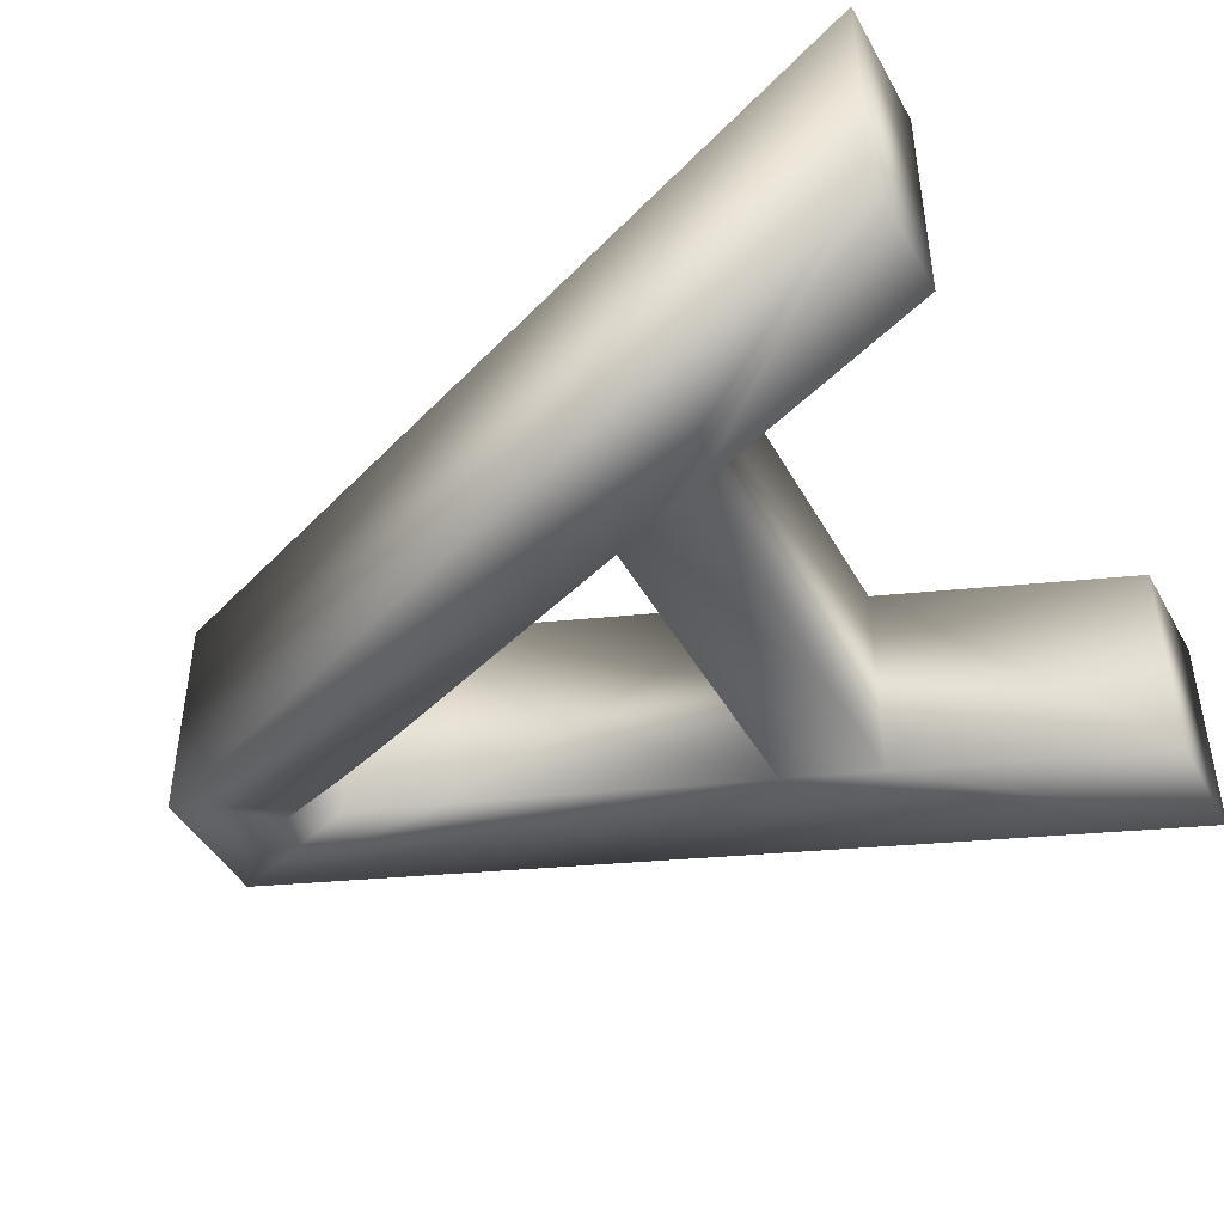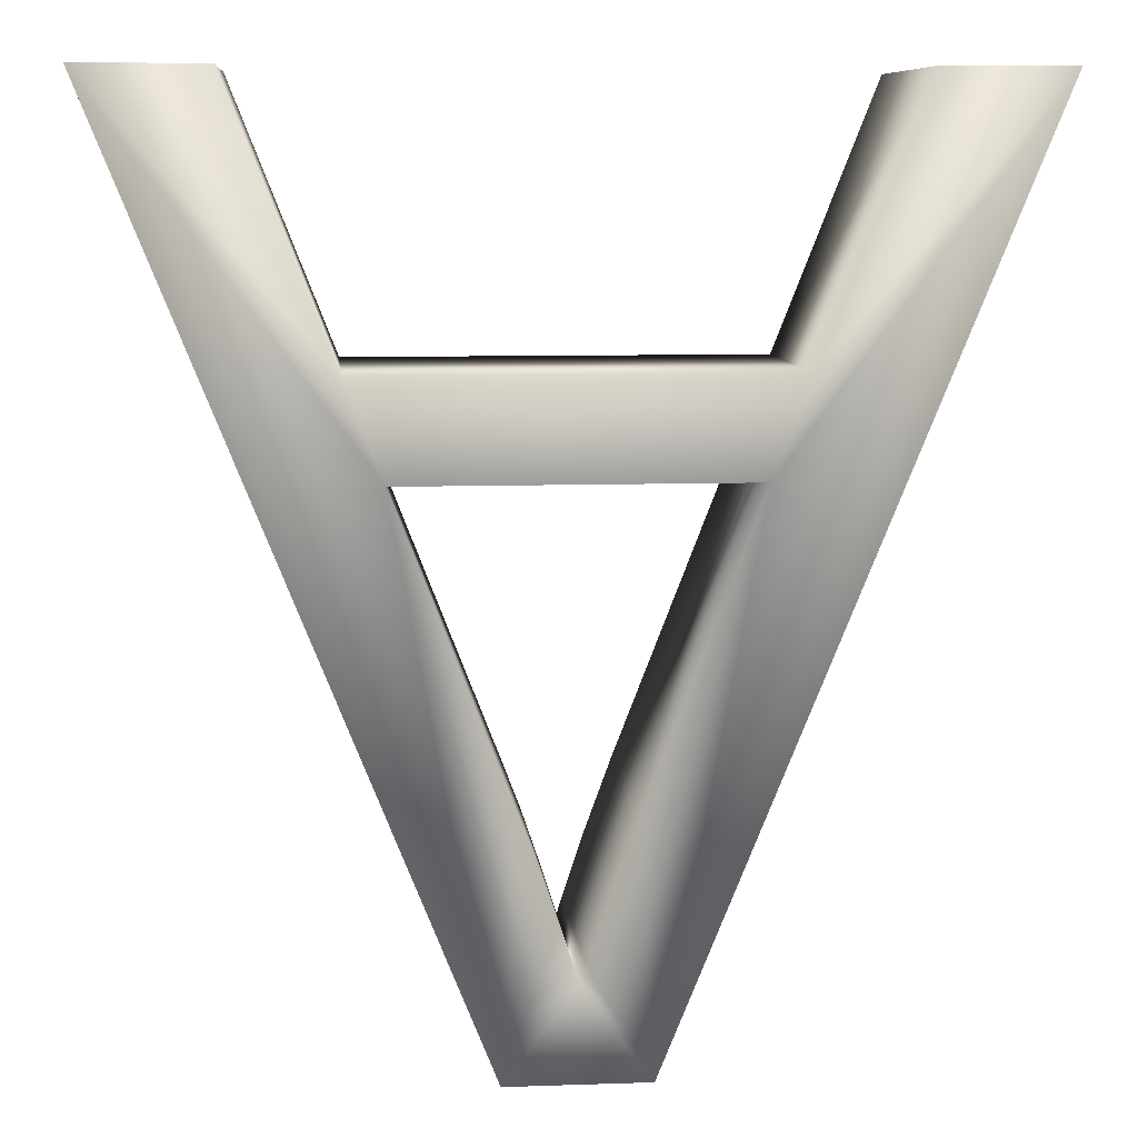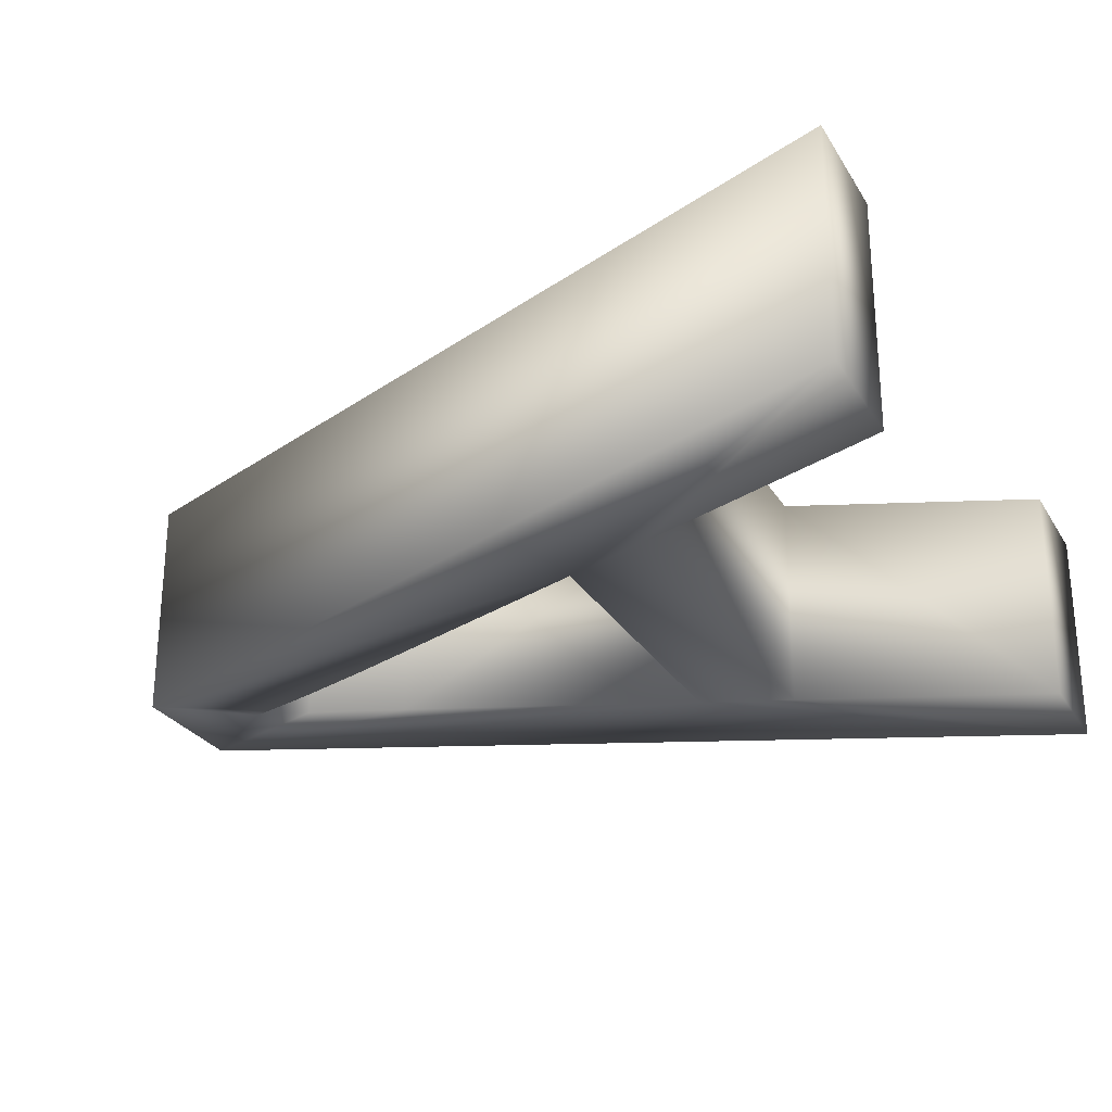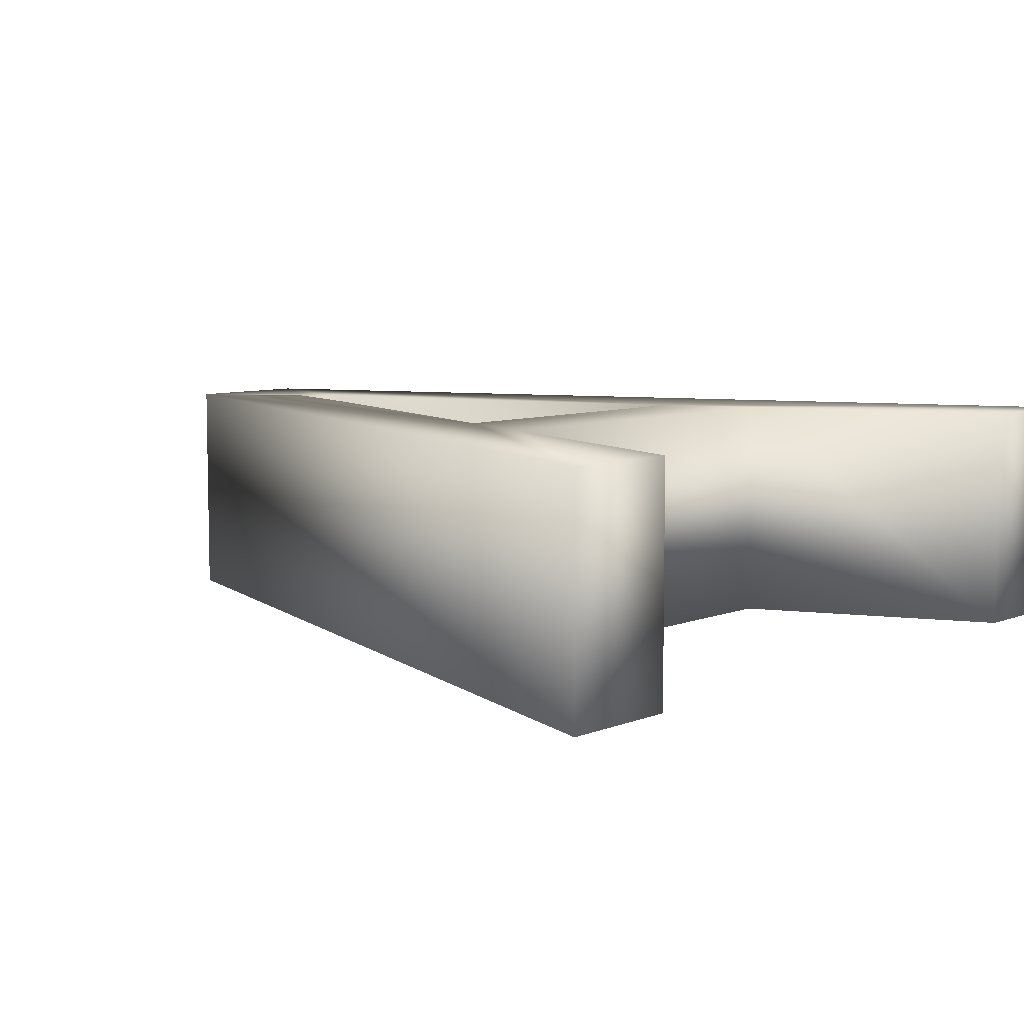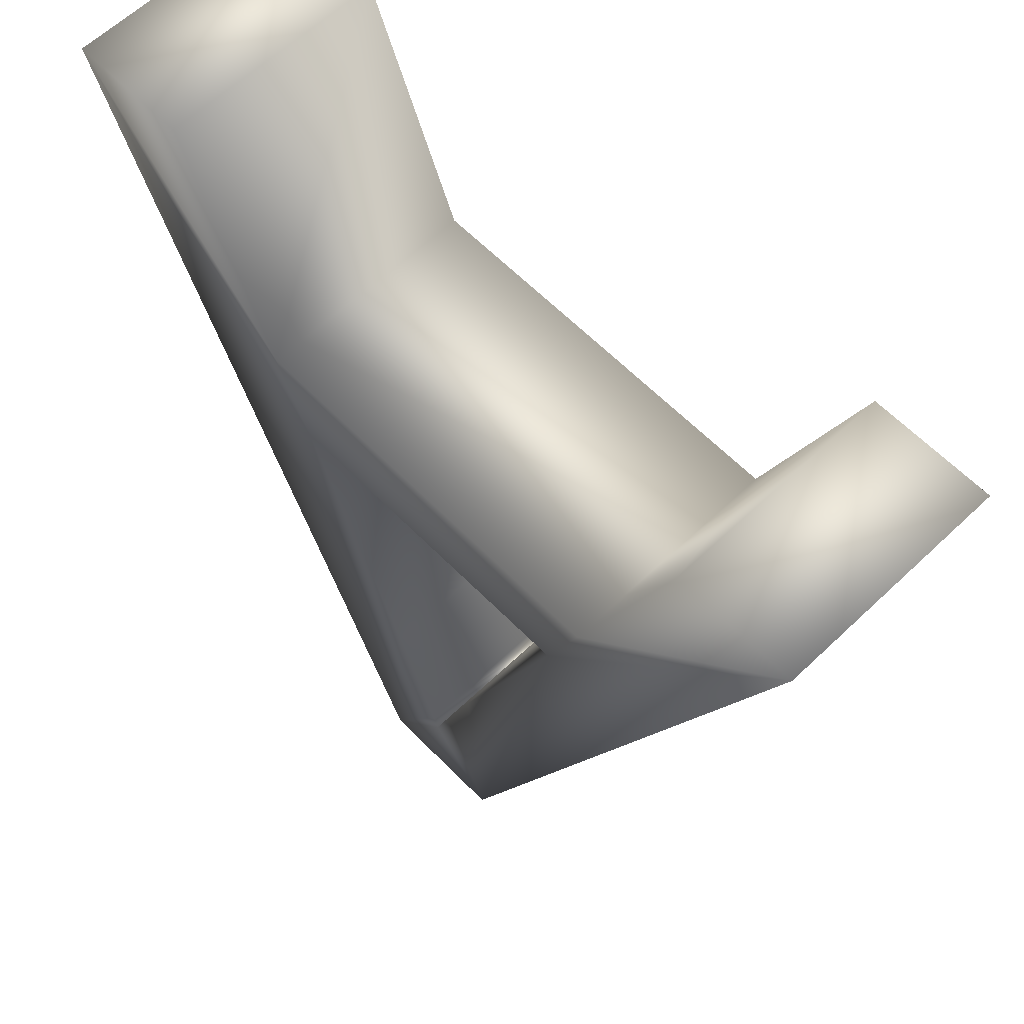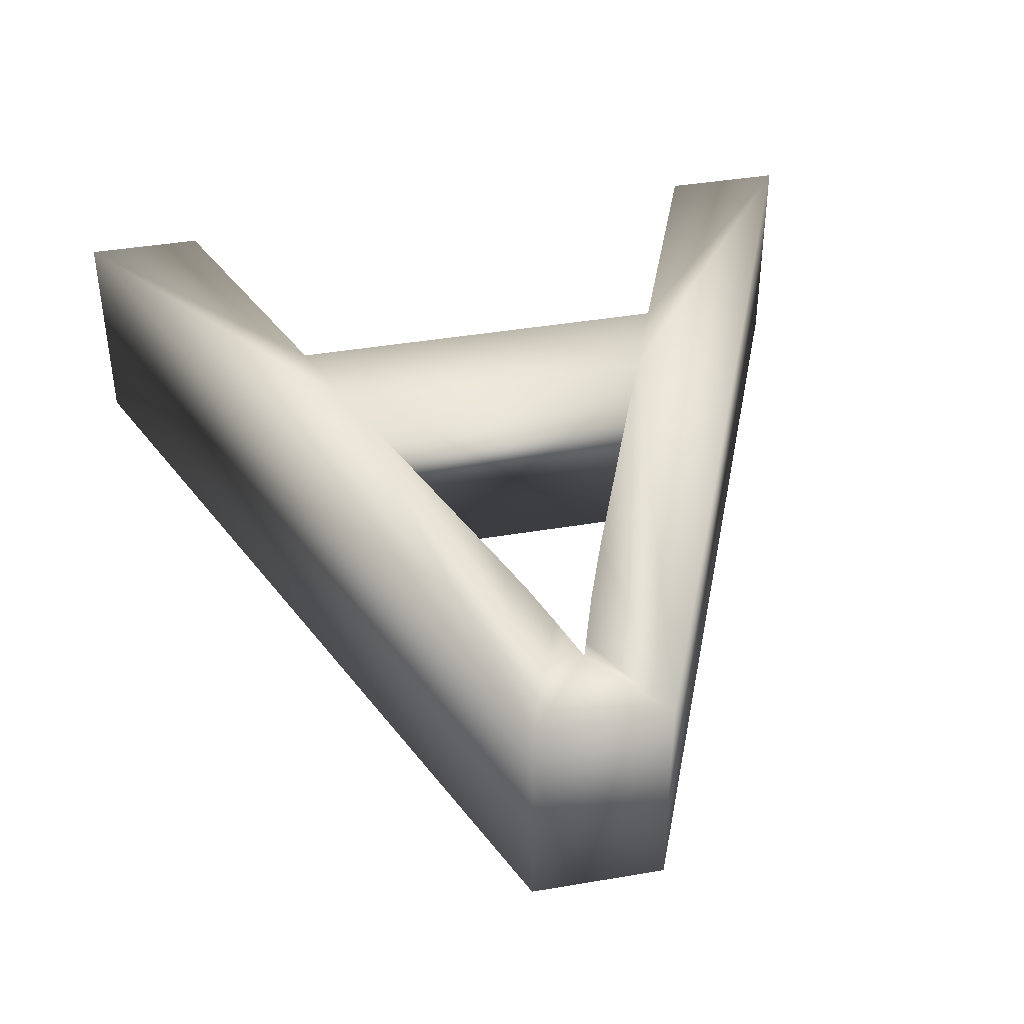
<metadata>
{"format":"obj","ext":"obj","renderer":"f3d","projection":"perspective","resolution":1024,"background":"white","views":[{"elev":-44.7,"azim":-62.4,"up":"+Y"},{"elev":8.6,"azim":174.7,"up":"+Z"},{"elev":-26.9,"azim":-65.2,"up":"+Y"},{"elev":7.2,"azim":-48.9,"up":"+Y"},{"elev":61.5,"azim":45.9,"up":"+Z"},{"elev":41.1,"azim":168.3,"up":"+Y"}]}
</metadata>
<code>
g A_Mesh
v -0.2779 -0.075 0.3049
v -0.04394 -0.075 -0.2684
v -0.1078 -0.075 0.07664
v -0.1314 -0.075 0.1373
v 0.1298 -0.075 0.1373
v 0.2746 -0.075 0.3049
v 0.1953 -0.075 0.3049
v 0.1066 -0.075 0.07664
v 0.04434 -0.075 -0.2684
v -0.1973 -0.075 0.3049
v -0.03458 -0.075 -0.1117
v -0.01708 -0.075 -0.1598
v -0.000813 -0.075 -0.2098
v 0.01017 -0.075 -0.176
v -0.004491 -0.075 -0.1984
v 0.02156 -0.075 -0.1424
v 0.03295 -0.075 -0.1125
v -0.1078 0.075 0.07664
v -0.04394 0.075 -0.2684
v -0.2779 0.075 0.3049
v -0.1314 0.075 0.1373
v 0.1953 0.075 0.3049
v 0.2746 0.075 0.3049
v 0.1298 0.075 0.1373
v 0.04434 0.075 -0.2684
v 0.1066 0.075 0.07664
v -0.1973 0.075 0.3049
v -0.01708 0.075 -0.1598
v -0.03458 0.075 -0.1117
v 0.01017 0.075 -0.176
v -0.000813 0.075 -0.2098
v -0.004491 0.075 -0.1984
v 0.02156 0.075 -0.1424
v 0.03295 0.075 -0.1125
f 1 2 3
f 3 4 1
f 5 6 7
f 8 9 6
f 3 8 5
f 10 1 4
f 5 8 6
f 11 2 12
f 4 3 5
f 3 2 11
f 13 9 14
f 12 2 15
f 15 2 13
f 13 2 9
f 14 9 16
f 16 9 17
f 17 9 8
f 18 19 20
f 20 21 18
f 22 23 24
f 23 25 26
f 24 26 18
f 21 20 27
f 23 26 24
f 28 19 29
f 24 18 21
f 29 19 18
f 30 25 31
f 32 19 28
f 31 19 32
f 25 19 31
f 33 25 30
f 34 25 33
f 26 25 34
f 5 21 4
f 5 24 21
f 7 24 5
f 7 22 24
f 6 22 7
f 6 23 22
f 9 23 6
f 9 25 23
f 2 25 9
f 2 19 25
f 1 19 2
f 1 20 19
f 10 20 1
f 10 27 20
f 4 27 10
f 4 21 27
f 11 29 3
f 18 3 29
f 12 28 11
f 29 11 28
f 15 32 12
f 28 12 32
f 13 31 15
f 32 15 31
f 14 30 13
f 31 13 30
f 16 33 14
f 30 14 33
f 17 34 16
f 33 16 34
f 8 26 17
f 34 17 26
f 3 18 8
f 26 8 18

</code>
